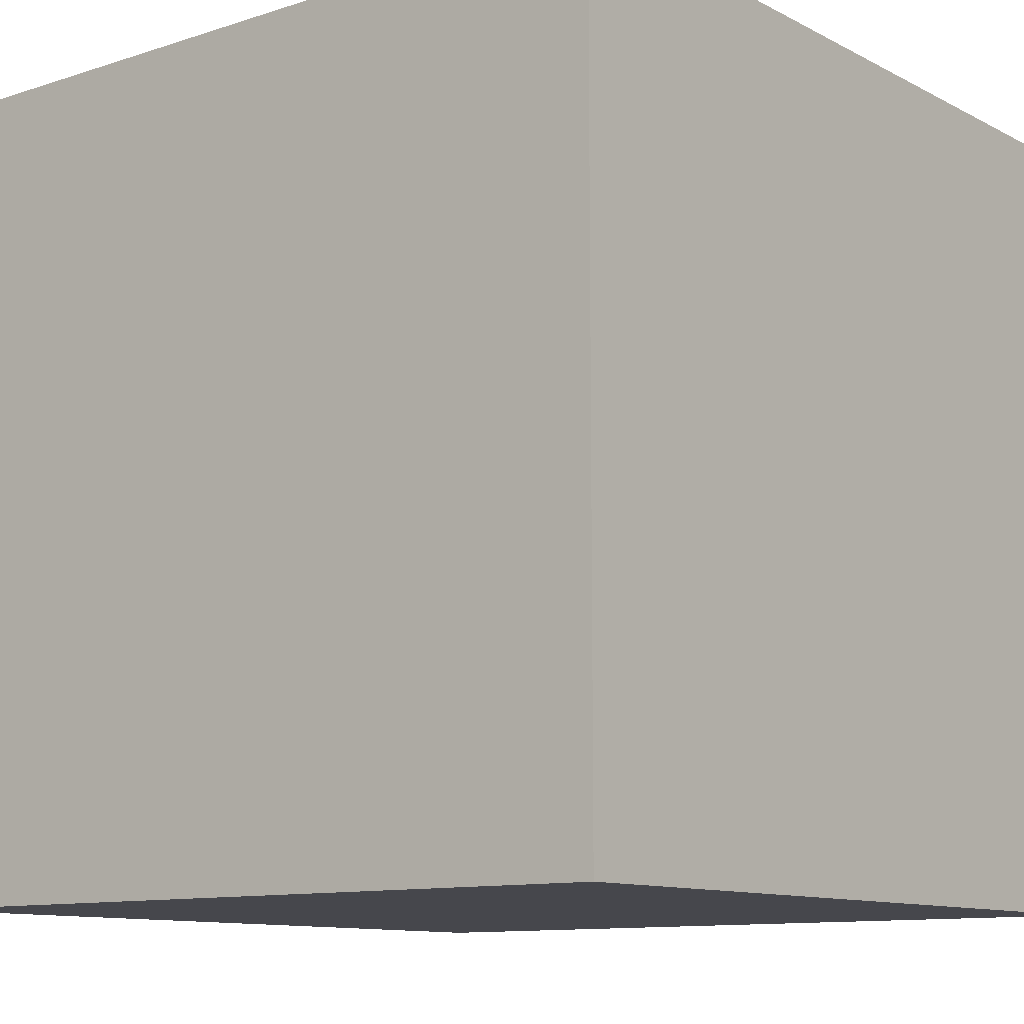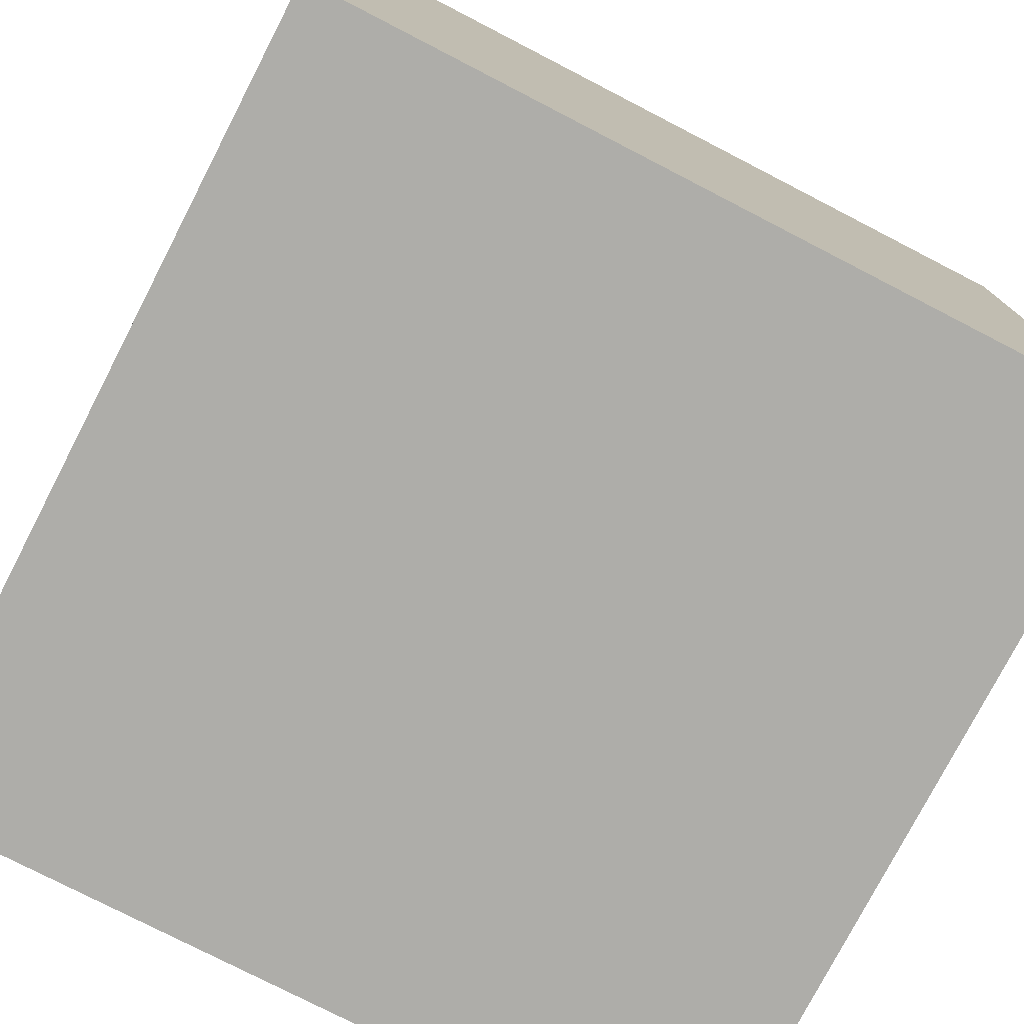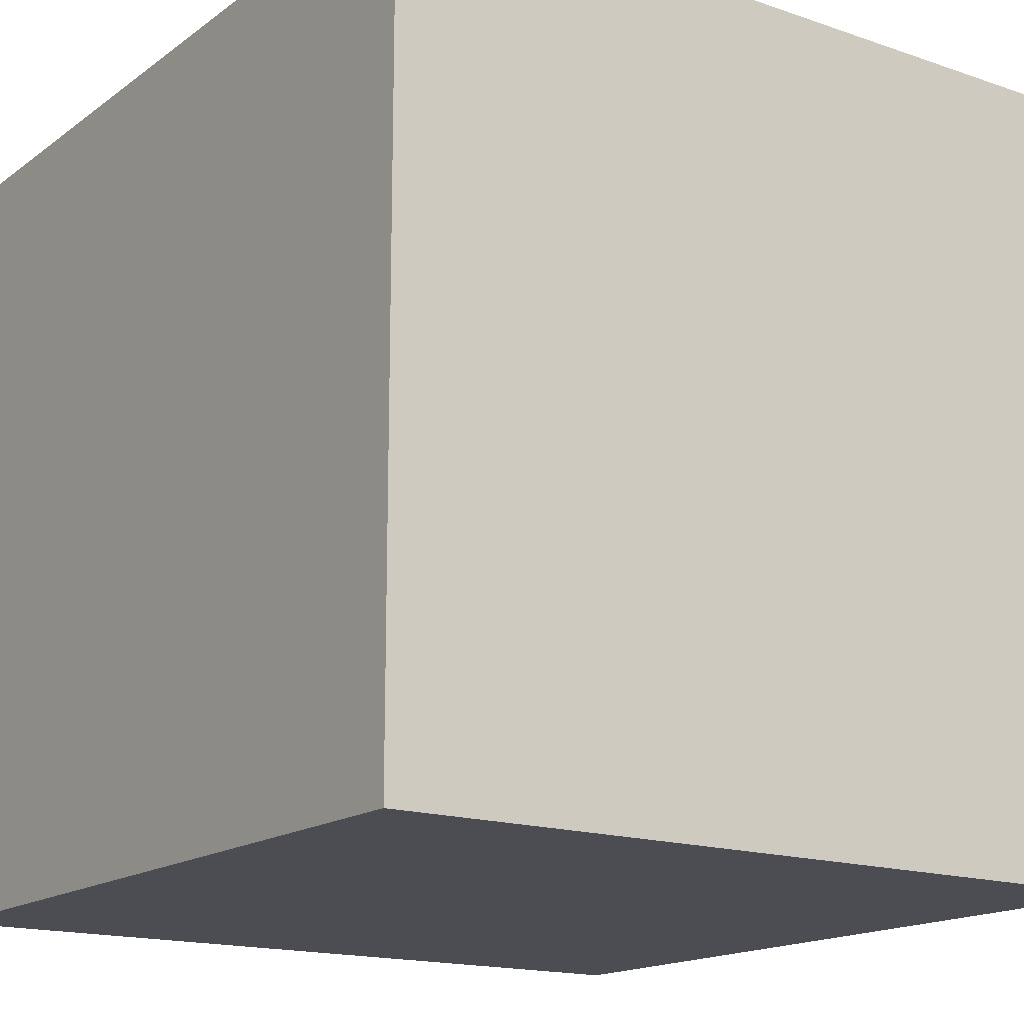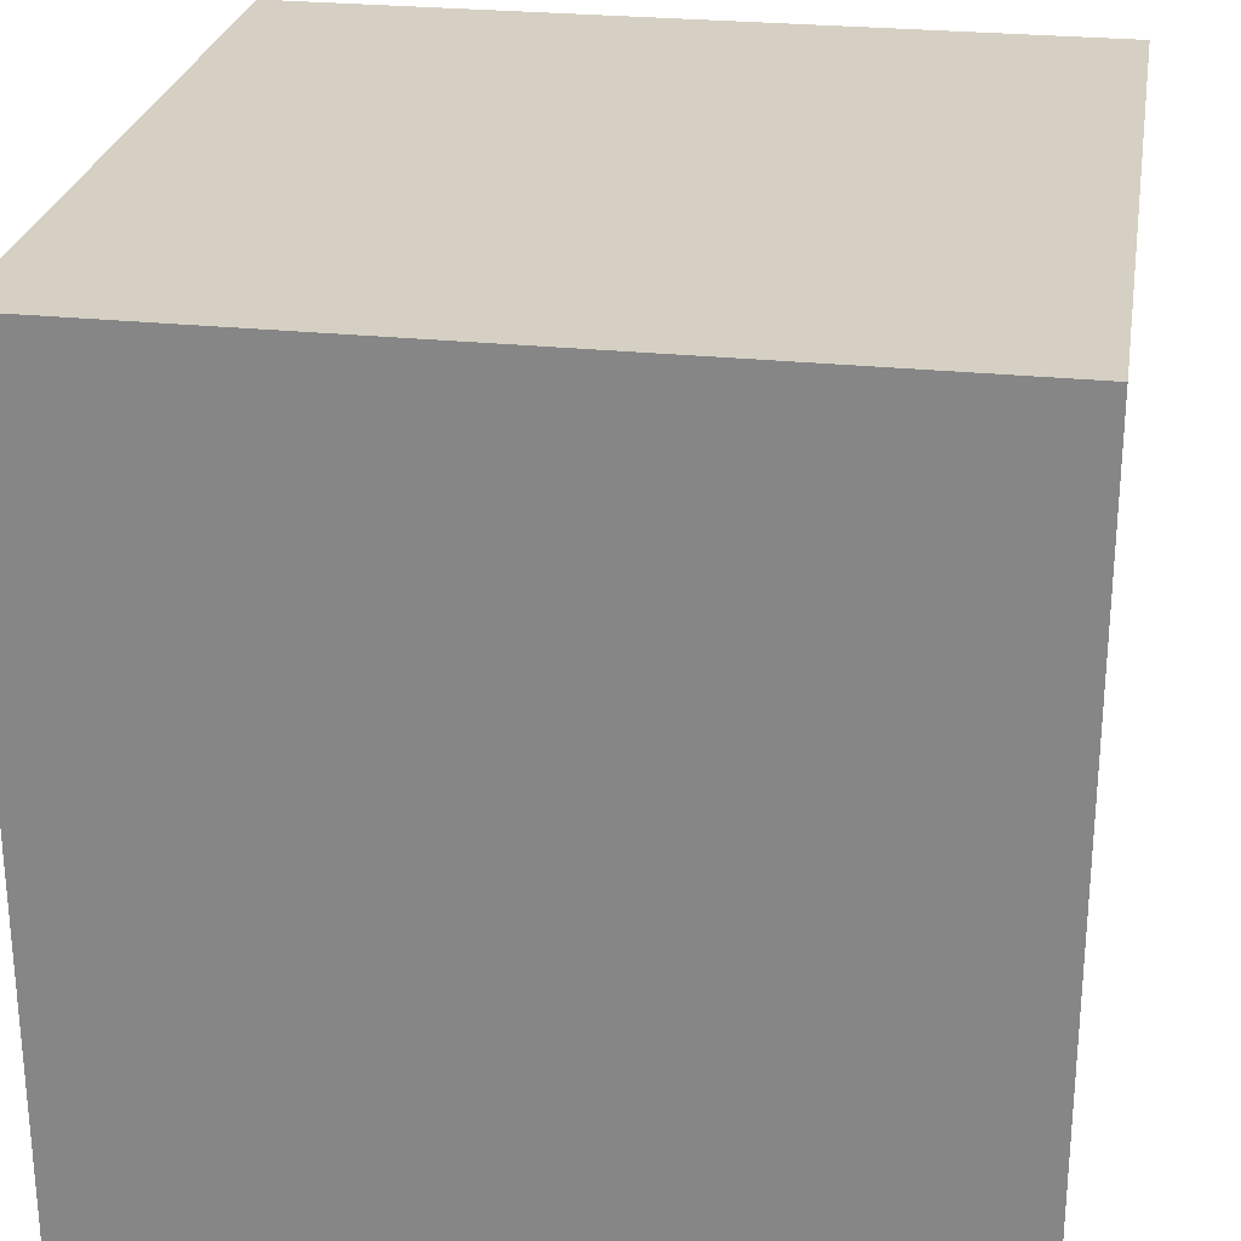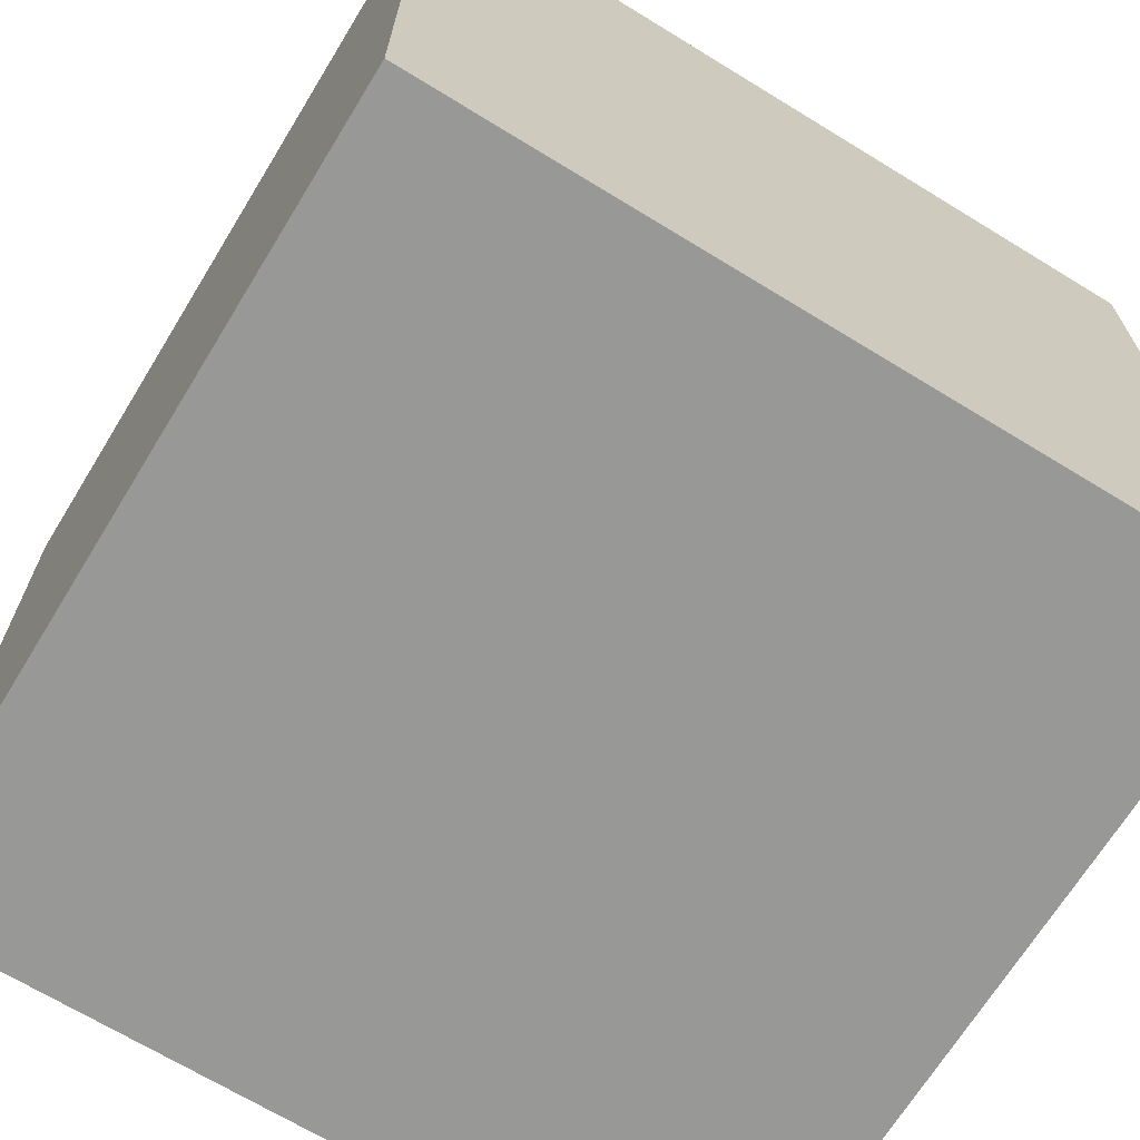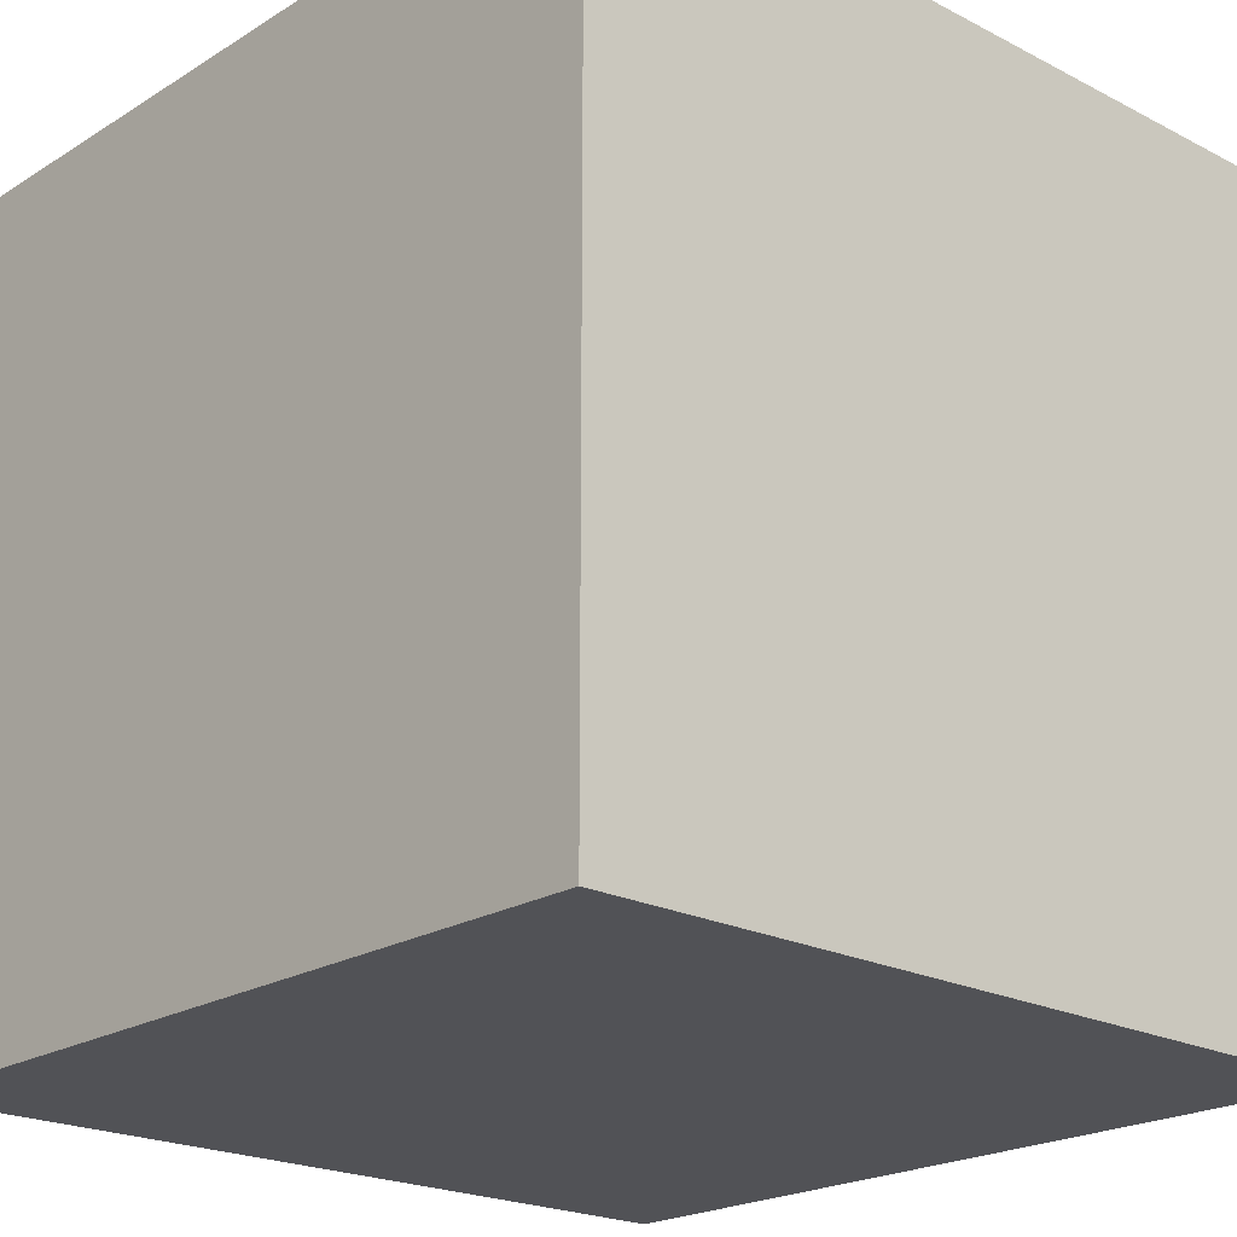
<metadata>
{"format":"obj","ext":"obj","renderer":"f3d","projection":"perspective","resolution":1024,"background":"white","views":[{"elev":-11.0,"azim":-141.4,"up":"+Z"},{"elev":-77.1,"azim":62.7,"up":"+Z"},{"elev":-16.4,"azim":-35.0,"up":"+Y"},{"elev":26.3,"azim":-170.6,"up":"+Y"},{"elev":-68.4,"azim":-121.5,"up":"+Y"},{"elev":-21.3,"azim":137.5,"up":"+Z"}]}
</metadata>
<code>
o caja_Cube
v -14.88 -0.07166 14.88
v -14.88 -0.07166 -14.88
v 14.88 -0.07166 -14.88
v 14.88 -0.07166 14.88
v -14.88 -29.84 14.88
v 14.88 -29.84 14.88
v 14.88 -29.84 -14.88
v -14.88 -29.84 -14.88
f 1 2 3 4
f 5 6 7 8
f 1 5 8 2
f 2 8 7 3
f 3 7 6 4
f 5 1 4 6

</code>
